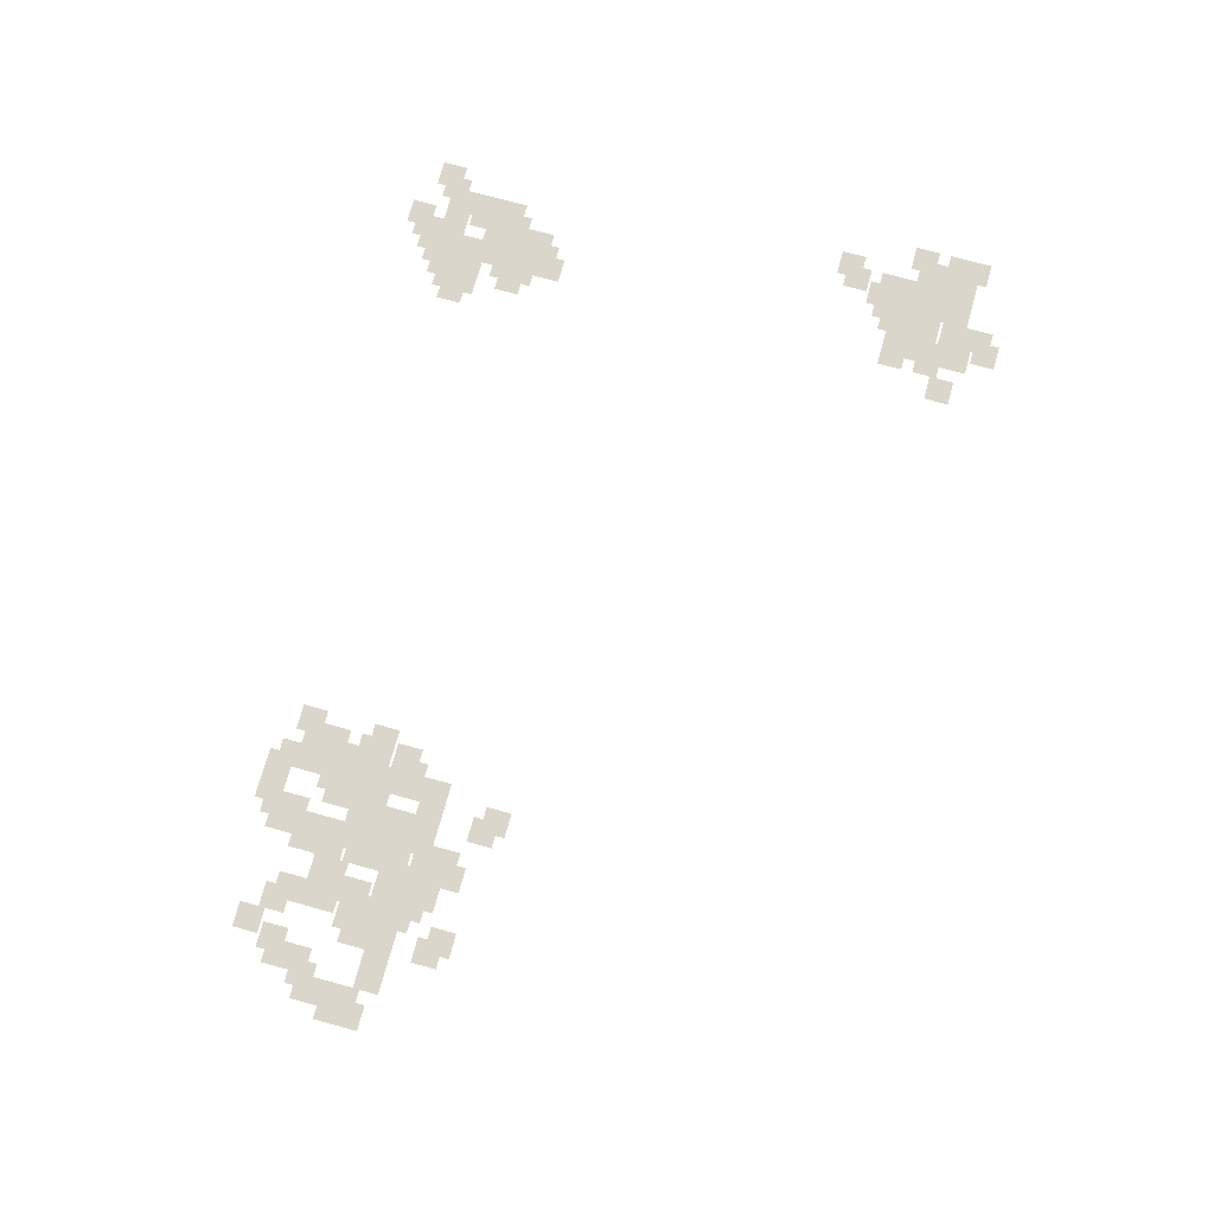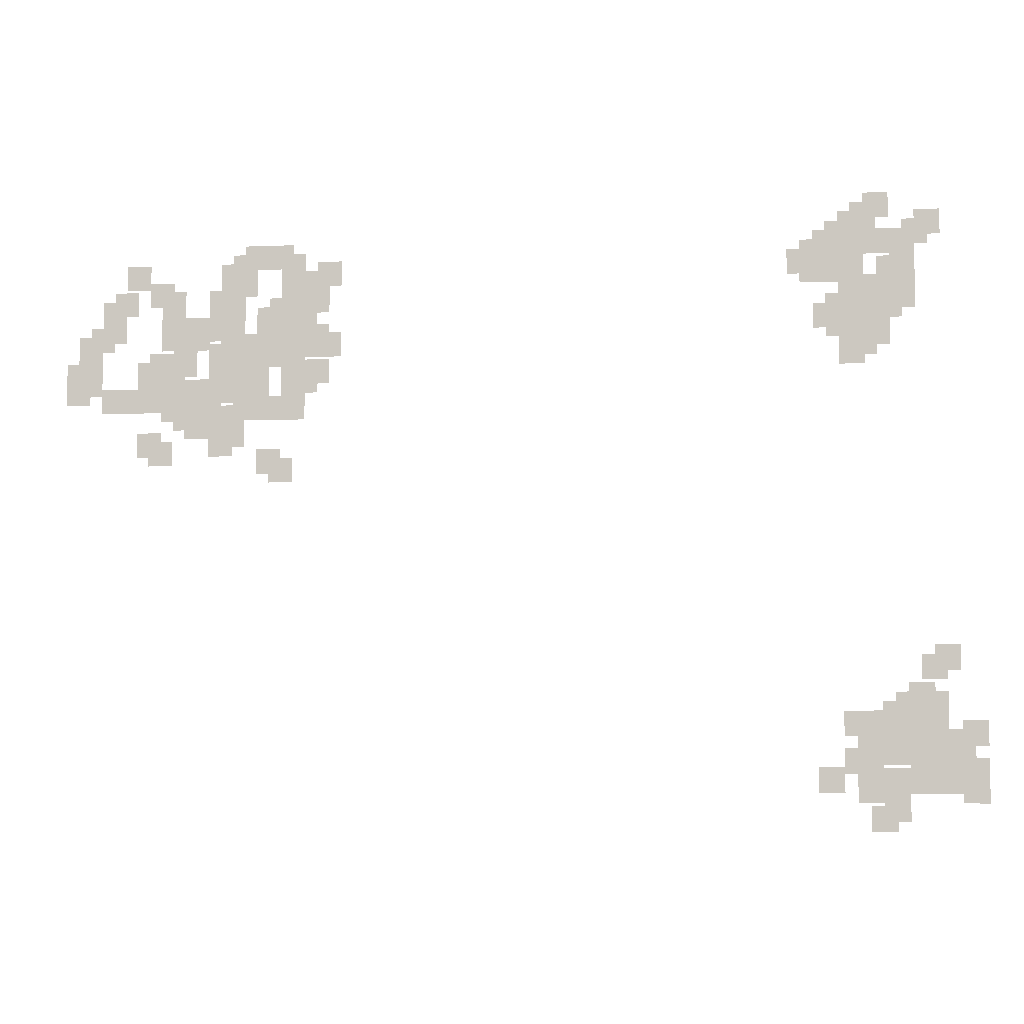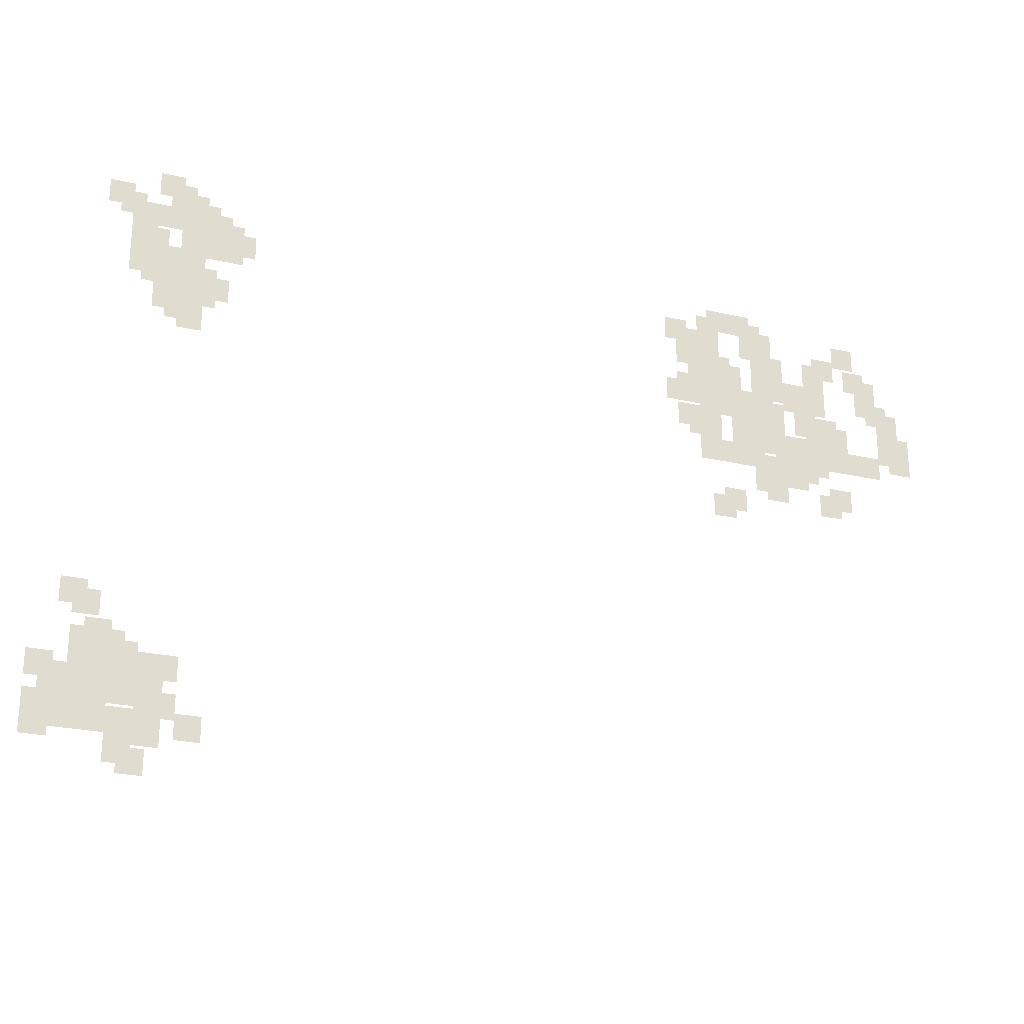
<metadata>
{"format":"obj","ext":"obj","renderer":"f3d","projection":"perspective","resolution":1024,"background":"white","views":[{"elev":73.7,"azim":-74.5,"up":"+Z"},{"elev":-5.7,"azim":7.3,"up":"+Y"},{"elev":-24.7,"azim":159.5,"up":"+Y"}]}
</metadata>
<code>
v -307.8 -123.8 0
v -311.2 -123.8 0
v -311.2 -120.3 0
v -307.8 -120.3 0
v -309.5 -127.5 0
v -312.9 -127.5 0
v -312.9 -124.1 0
v -309.5 -124.1 0
v -311.2 -128.8 0
v -314.6 -128.8 0
v -314.6 -125.3 0
v -311.2 -125.3 0
v -304.4 -126.2 0
v -307.8 -126.2 0
v -307.8 -122.8 0
v -304.4 -122.8 0
v -311.2 -131.2 0
v -314.6 -131.2 0
v -314.6 -127.8 0
v -311.2 -127.8 0
v -312.9 -132.5 0
v -316.4 -132.5 0
v -316.4 -129.1 0
v -312.9 -129.1 0
v -314.6 -133.8 0
v -318.1 -133.8 0
v -318.1 -130.3 0
v -314.6 -130.3 0
v -302.7 -127.5 0
v -306.1 -127.5 0
v -306.1 -124.1 0
v -302.7 -124.1 0
v -314.6 -136.2 0
v -318.1 -136.2 0
v -318.1 -132.8 0
v -314.6 -132.8 0
v -316.4 -137.5 0
v -319.8 -137.5 0
v -319.8 -134.1 0
v -316.4 -134.1 0
v -290.7 -121.2 0
v -294.1 -121.2 0
v -294.1 -117.8 0
v -290.7 -117.8 0
v -292.4 -122.5 0
v -295.8 -122.5 0
v -295.8 -119.1 0
v -292.4 -119.1 0
v -294.1 -123.8 0
v -297.5 -123.8 0
v -297.5 -120.3 0
v -294.1 -120.3 0
v -302.7 -130 0
v -306.1 -130 0
v -306.1 -126.6 0
v -302.7 -126.6 0
v -314.6 -138.8 0
v -318.1 -138.8 0
v -318.1 -135.3 0
v -314.6 -135.3 0
v -316.4 -140 0
v -319.8 -140 0
v -319.8 -136.6 0
v -316.4 -136.6 0
v -287.3 -121.2 0
v -290.7 -121.2 0
v -290.7 -117.8 0
v -287.3 -117.8 0
v -292.4 -125 0
v -295.8 -125 0
v -295.8 -121.6 0
v -292.4 -121.6 0
v -294.1 -126.2 0
v -297.5 -126.2 0
v -297.5 -122.8 0
v -294.1 -122.8 0
v -295.8 -127.5 0
v -299.2 -127.5 0
v -299.2 -124.1 0
v -295.8 -124.1 0
v -301 -131.2 0
v -304.4 -131.2 0
v -304.4 -127.8 0
v -301 -127.8 0
v -302.7 -132.5 0
v -306.1 -132.5 0
v -306.1 -129.1 0
v -302.7 -129.1 0
v -285.6 -122.5 0
v -289 -122.5 0
v -289 -119.1 0
v -285.6 -119.1 0
v -294.1 -128.8 0
v -297.5 -128.8 0
v -297.5 -125.3 0
v -294.1 -125.3 0
v -295.8 -130 0
v -299.2 -130 0
v -299.2 -126.6 0
v -295.8 -126.6 0
v -297.5 -131.2 0
v -301 -131.2 0
v -301 -127.8 0
v -297.5 -127.8 0
v -299.2 -132.5 0
v -302.7 -132.5 0
v -302.7 -129.1 0
v -299.2 -129.1 0
v -301 -133.8 0
v -304.4 -133.8 0
v -304.4 -130.3 0
v -301 -130.3 0
v -304.4 -136.2 0
v -307.8 -136.2 0
v -307.8 -132.8 0
v -304.4 -132.8 0
v -306.1 -137.5 0
v -309.5 -137.5 0
v -309.5 -134.1 0
v -306.1 -134.1 0
v -311.2 -141.2 0
v -314.6 -141.2 0
v -314.6 -137.8 0
v -311.2 -137.8 0
v -285.6 -125 0
v -289 -125 0
v -289 -121.6 0
v -285.6 -121.6 0
v -294.1 -131.2 0
v -297.5 -131.2 0
v -297.5 -127.8 0
v -294.1 -127.8 0
v -301 -136.2 0
v -304.4 -136.2 0
v -304.4 -132.8 0
v -301 -132.8 0
v -302.7 -137.5 0
v -306.1 -137.5 0
v -306.1 -134.1 0
v -302.7 -134.1 0
v -304.4 -138.8 0
v -307.8 -138.8 0
v -307.8 -135.3 0
v -304.4 -135.3 0
v -306.1 -140 0
v -309.5 -140 0
v -309.5 -136.6 0
v -306.1 -136.6 0
v -307.8 -141.2 0
v -311.2 -141.2 0
v -311.2 -137.8 0
v -307.8 -137.8 0
v -280.4 -123.8 0
v -283.9 -123.8 0
v -283.9 -120.3 0
v -280.4 -120.3 0
v -282.1 -125 0
v -285.6 -125 0
v -285.6 -121.6 0
v -282.1 -121.6 0
v -283.9 -126.2 0
v -287.3 -126.2 0
v -287.3 -122.8 0
v -283.9 -122.8 0
v -285.6 -127.5 0
v -289 -127.5 0
v -289 -124.1 0
v -285.6 -124.1 0
v -287.3 -128.8 0
v -290.7 -128.8 0
v -290.7 -125.3 0
v -287.3 -125.3 0
v -289 -130 0
v -292.4 -130 0
v -292.4 -126.6 0
v -289 -126.6 0
v -294.1 -133.8 0
v -297.5 -133.8 0
v -297.5 -130.3 0
v -294.1 -130.3 0
v -295.8 -135 0
v -299.2 -135 0
v -299.2 -131.6 0
v -295.8 -131.6 0
v -302.7 -140 0
v -306.1 -140 0
v -306.1 -136.6 0
v -302.7 -136.6 0
v -304.4 -141.2 0
v -307.8 -141.2 0
v -307.8 -137.8 0
v -304.4 -137.8 0
v -282.1 -127.5 0
v -285.6 -127.5 0
v -285.6 -124.1 0
v -282.1 -124.1 0
v -283.9 -128.8 0
v -287.3 -128.8 0
v -287.3 -125.3 0
v -283.9 -125.3 0
v -285.6 -130 0
v -289 -130 0
v -289 -126.6 0
v -285.6 -126.6 0
v -287.3 -131.2 0
v -290.7 -131.2 0
v -290.7 -127.8 0
v -287.3 -127.8 0
v -289 -132.5 0
v -292.4 -132.5 0
v -292.4 -129.1 0
v -289 -129.1 0
v -290.7 -133.8 0
v -294.1 -133.8 0
v -294.1 -130.3 0
v -290.7 -130.3 0
v -292.4 -135 0
v -295.8 -135 0
v -295.8 -131.6 0
v -292.4 -131.6 0
v -294.1 -136.2 0
v -297.5 -136.2 0
v -297.5 -132.8 0
v -294.1 -132.8 0
v -295.8 -137.5 0
v -299.2 -137.5 0
v -299.2 -134.1 0
v -295.8 -134.1 0
v -299.2 -140 0
v -302.7 -140 0
v -302.7 -136.6 0
v -299.2 -136.6 0
v -301 -141.2 0
v -304.4 -141.2 0
v -304.4 -137.8 0
v -301 -137.8 0
v -302.7 -142.5 0
v -306.1 -142.5 0
v -306.1 -139.1 0
v -302.7 -139.1 0
v -283.9 -131.2 0
v -287.3 -131.2 0
v -287.3 -127.8 0
v -283.9 -127.8 0
v -285.6 -132.5 0
v -289 -132.5 0
v -289 -129.1 0
v -285.6 -129.1 0
v -287.3 -133.8 0
v -290.7 -133.8 0
v -290.7 -130.3 0
v -287.3 -130.3 0
v -289 -135 0
v -292.4 -135 0
v -292.4 -131.6 0
v -289 -131.6 0
v -290.7 -136.2 0
v -294.1 -136.2 0
v -294.1 -132.8 0
v -290.7 -132.8 0
v -292.4 -137.5 0
v -295.8 -137.5 0
v -295.8 -134.1 0
v -292.4 -134.1 0
v -294.1 -138.8 0
v -297.5 -138.8 0
v -297.5 -135.3 0
v -294.1 -135.3 0
v -295.8 -140 0
v -299.2 -140 0
v -299.2 -136.6 0
v -295.8 -136.6 0
v -297.5 -141.2 0
v -301 -141.2 0
v -301 -137.8 0
v -297.5 -137.8 0
v -299.2 -142.5 0
v -302.7 -142.5 0
v -302.7 -139.1 0
v -299.2 -139.1 0
v -301 -143.8 0
v -304.4 -143.8 0
v -304.4 -140.3 0
v -301 -140.3 0
v -306.1 -147.5 0
v -309.5 -147.5 0
v -309.5 -144.1 0
v -306.1 -144.1 0
v -282.1 -132.5 0
v -285.6 -132.5 0
v -285.6 -129.1 0
v -282.1 -129.1 0
v -283.9 -133.8 0
v -287.3 -133.8 0
v -287.3 -130.3 0
v -283.9 -130.3 0
v -285.6 -135 0
v -289 -135 0
v -289 -131.6 0
v -285.6 -131.6 0
v -290.7 -138.8 0
v -294.1 -138.8 0
v -294.1 -135.3 0
v -290.7 -135.3 0
v -292.4 -140 0
v -295.8 -140 0
v -295.8 -136.6 0
v -292.4 -136.6 0
v -297.5 -143.8 0
v -301 -143.8 0
v -301 -140.3 0
v -297.5 -140.3 0
v -299.2 -145 0
v -302.7 -145 0
v -302.7 -141.6 0
v -299.2 -141.6 0
v -304.4 -148.8 0
v -307.8 -148.8 0
v -307.8 -145.3 0
v -304.4 -145.3 0
v -280.4 -133.8 0
v -283.9 -133.8 0
v -283.9 -130.3 0
v -280.4 -130.3 0
v -285.6 -137.5 0
v -289 -137.5 0
v -289 -134.1 0
v -285.6 -134.1 0
v -290.7 -141.2 0
v -294.1 -141.2 0
v -294.1 -137.8 0
v -290.7 -137.8 0
v -292.4 -142.5 0
v -295.8 -142.5 0
v -295.8 -139.1 0
v -292.4 -139.1 0
v -294.1 -143.8 0
v -297.5 -143.8 0
v -297.5 -140.3 0
v -294.1 -140.3 0
v -295.8 -145 0
v -299.2 -145 0
v -299.2 -141.6 0
v -295.8 -141.6 0
v -282.1 -137.5 0
v -285.6 -137.5 0
v -285.6 -134.1 0
v -282.1 -134.1 0
v -283.9 -138.8 0
v -287.3 -138.8 0
v -287.3 -135.3 0
v -283.9 -135.3 0
v -285.6 -140 0
v -289 -140 0
v -289 -136.6 0
v -285.6 -136.6 0
v -289 -142.5 0
v -292.4 -142.5 0
v -292.4 -139.1 0
v -289 -139.1 0
v -294.1 -146.2 0
v -297.5 -146.2 0
v -297.5 -142.8 0
v -294.1 -142.8 0
v -295.8 -147.5 0
v -299.2 -147.5 0
v -299.2 -144.1 0
v -295.8 -144.1 0
v -285.6 -142.5 0
v -289 -142.5 0
v -289 -139.1 0
v -285.6 -139.1 0
v -289 -150 0
v -292.4 -150 0
v -292.4 -146.6 0
v -289 -146.6 0
v -287.3 -151.2 0
v -290.7 -151.2 0
v -290.7 -147.8 0
v -287.3 -147.8 0
v -205.2 -116.2 0
v -208.6 -116.2 0
v -208.6 -112.8 0
v -205.2 -112.8 0
v -206.9 -117.5 0
v -210.3 -117.5 0
v -210.3 -114.1 0
v -206.9 -114.1 0
v -208.6 -118.8 0
v -212 -118.8 0
v -212 -115.3 0
v -208.6 -115.3 0
v -210.3 -120 0
v -213.8 -120 0
v -213.8 -116.6 0
v -210.3 -116.6 0
v -212 -121.2 0
v -215.5 -121.2 0
v -215.5 -117.8 0
v -212 -117.8 0
v -213.8 -122.5 0
v -217.2 -122.5 0
v -217.2 -119.1 0
v -213.8 -119.1 0
v -215.5 -123.8 0
v -218.9 -123.8 0
v -218.9 -120.3 0
v -215.5 -120.3 0
v -206.9 -120 0
v -210.3 -120 0
v -210.3 -116.6 0
v -206.9 -116.6 0
v -208.6 -121.2 0
v -212 -121.2 0
v -212 -117.8 0
v -208.6 -117.8 0
v -212 -123.8 0
v -215.5 -123.8 0
v -215.5 -120.3 0
v -212 -120.3 0
v -213.8 -125 0
v -217.2 -125 0
v -217.2 -121.6 0
v -213.8 -121.6 0
v -205.2 -121.2 0
v -208.6 -121.2 0
v -208.6 -117.8 0
v -205.2 -117.8 0
v -208.6 -123.8 0
v -212 -123.8 0
v -212 -120.3 0
v -208.6 -120.3 0
v -210.3 -125 0
v -213.8 -125 0
v -213.8 -121.6 0
v -210.3 -121.6 0
v -198.4 -118.8 0
v -201.8 -118.8 0
v -201.8 -115.3 0
v -198.4 -115.3 0
v -200.1 -120 0
v -203.5 -120 0
v -203.5 -116.6 0
v -200.1 -116.6 0
v -201.8 -121.2 0
v -205.2 -121.2 0
v -205.2 -117.8 0
v -201.8 -117.8 0
v -208.6 -126.2 0
v -212 -126.2 0
v -212 -122.8 0
v -208.6 -122.8 0
v -201.8 -123.8 0
v -205.2 -123.8 0
v -205.2 -120.3 0
v -201.8 -120.3 0
v -203.5 -125 0
v -206.9 -125 0
v -206.9 -121.6 0
v -203.5 -121.6 0
v -206.9 -127.5 0
v -210.3 -127.5 0
v -210.3 -124.1 0
v -206.9 -124.1 0
v -208.6 -128.8 0
v -212 -128.8 0
v -212 -125.3 0
v -208.6 -125.3 0
v -210.3 -130 0
v -213.8 -130 0
v -213.8 -126.6 0
v -210.3 -126.6 0
v -212 -131.2 0
v -215.5 -131.2 0
v -215.5 -127.8 0
v -212 -127.8 0
v -201.8 -126.2 0
v -205.2 -126.2 0
v -205.2 -122.8 0
v -201.8 -122.8 0
v -203.5 -127.5 0
v -206.9 -127.5 0
v -206.9 -124.1 0
v -203.5 -124.1 0
v -205.2 -128.8 0
v -208.6 -128.8 0
v -208.6 -125.3 0
v -205.2 -125.3 0
v -206.9 -130 0
v -210.3 -130 0
v -210.3 -126.6 0
v -206.9 -126.6 0
v -208.6 -131.2 0
v -212 -131.2 0
v -212 -127.8 0
v -208.6 -127.8 0
v -210.3 -132.5 0
v -213.8 -132.5 0
v -213.8 -129.1 0
v -210.3 -129.1 0
v -201.8 -128.8 0
v -205.2 -128.8 0
v -205.2 -125.3 0
v -201.8 -125.3 0
v -203.5 -130 0
v -206.9 -130 0
v -206.9 -126.6 0
v -203.5 -126.6 0
v -205.2 -131.2 0
v -208.6 -131.2 0
v -208.6 -127.8 0
v -205.2 -127.8 0
v -206.9 -132.5 0
v -210.3 -132.5 0
v -210.3 -129.1 0
v -206.9 -129.1 0
v -208.6 -133.8 0
v -212 -133.8 0
v -212 -130.3 0
v -208.6 -130.3 0
v -205.2 -133.8 0
v -208.6 -133.8 0
v -208.6 -130.3 0
v -205.2 -130.3 0
v -206.9 -135 0
v -210.3 -135 0
v -210.3 -131.6 0
v -206.9 -131.6 0
v -208.6 -136.2 0
v -212 -136.2 0
v -212 -132.8 0
v -208.6 -132.8 0
v -196.7 -177.5 0
v -200.1 -177.5 0
v -200.1 -174.1 0
v -196.7 -174.1 0
v -198.4 -178.8 0
v -201.8 -178.8 0
v -201.8 -175.3 0
v -198.4 -175.3 0
v -208.6 -186.2 0
v -212 -186.2 0
v -212 -182.8 0
v -208.6 -182.8 0
v -200.1 -182.5 0
v -203.5 -182.5 0
v -203.5 -179.1 0
v -200.1 -179.1 0
v -201.8 -183.8 0
v -205.2 -183.8 0
v -205.2 -180.3 0
v -201.8 -180.3 0
v -203.5 -185 0
v -206.9 -185 0
v -206.9 -181.6 0
v -203.5 -181.6 0
v -205.2 -186.2 0
v -208.6 -186.2 0
v -208.6 -182.8 0
v -205.2 -182.8 0
v -206.9 -187.5 0
v -210.3 -187.5 0
v -210.3 -184.1 0
v -206.9 -184.1 0
v -198.4 -183.8 0
v -201.8 -183.8 0
v -201.8 -180.3 0
v -198.4 -180.3 0
v -200.1 -185 0
v -203.5 -185 0
v -203.5 -181.6 0
v -200.1 -181.6 0
v -203.5 -187.5 0
v -206.9 -187.5 0
v -206.9 -184.1 0
v -203.5 -184.1 0
v -205.2 -188.8 0
v -208.6 -188.8 0
v -208.6 -185.3 0
v -205.2 -185.3 0
v -206.9 -190 0
v -210.3 -190 0
v -210.3 -186.6 0
v -206.9 -186.6 0
v -208.6 -191.2 0
v -212 -191.2 0
v -212 -187.8 0
v -208.6 -187.8 0
v -212 -193.8 0
v -215.5 -193.8 0
v -215.5 -190.3 0
v -212 -190.3 0
v -198.4 -186.2 0
v -201.8 -186.2 0
v -201.8 -182.8 0
v -198.4 -182.8 0
v -200.1 -187.5 0
v -203.5 -187.5 0
v -203.5 -184.1 0
v -200.1 -184.1 0
v -201.8 -188.8 0
v -205.2 -188.8 0
v -205.2 -185.3 0
v -201.8 -185.3 0
v -203.5 -190 0
v -206.9 -190 0
v -206.9 -186.6 0
v -203.5 -186.6 0
v -206.9 -192.5 0
v -210.3 -192.5 0
v -210.3 -189.1 0
v -206.9 -189.1 0
v -198.4 -188.8 0
v -201.8 -188.8 0
v -201.8 -185.3 0
v -198.4 -185.3 0
v -200.1 -190 0
v -203.5 -190 0
v -203.5 -186.6 0
v -200.1 -186.6 0
v -205.2 -193.8 0
v -208.6 -193.8 0
v -208.6 -190.3 0
v -205.2 -190.3 0
v -206.9 -195 0
v -210.3 -195 0
v -210.3 -191.6 0
v -206.9 -191.6 0
v -193.2 -187.5 0
v -196.7 -187.5 0
v -196.7 -184.1 0
v -193.2 -184.1 0
v -194.9 -188.8 0
v -198.4 -188.8 0
v -198.4 -185.3 0
v -194.9 -185.3 0
v -196.7 -190 0
v -200.1 -190 0
v -200.1 -186.6 0
v -196.7 -186.6 0
v -198.4 -191.2 0
v -201.8 -191.2 0
v -201.8 -187.8 0
v -198.4 -187.8 0
v -200.1 -192.5 0
v -203.5 -192.5 0
v -203.5 -189.1 0
v -200.1 -189.1 0
v -201.8 -193.8 0
v -205.2 -193.8 0
v -205.2 -190.3 0
v -201.8 -190.3 0
v -203.5 -195 0
v -206.9 -195 0
v -206.9 -191.6 0
v -203.5 -191.6 0
v -194.9 -191.2 0
v -198.4 -191.2 0
v -198.4 -187.8 0
v -194.9 -187.8 0
v -196.7 -192.5 0
v -200.1 -192.5 0
v -200.1 -189.1 0
v -196.7 -189.1 0
v -198.4 -193.8 0
v -201.8 -193.8 0
v -201.8 -190.3 0
v -198.4 -190.3 0
v -203.5 -197.5 0
v -206.9 -197.5 0
v -206.9 -194.1 0
v -203.5 -194.1 0
v -205.2 -198.8 0
v -208.6 -198.8 0
v -208.6 -195.3 0
v -205.2 -195.3 0
v -193.2 -192.5 0
v -196.7 -192.5 0
v -196.7 -189.1 0
v -193.2 -189.1 0
v -194.9 -193.8 0
v -198.4 -193.8 0
v -198.4 -190.3 0
v -194.9 -190.3 0
v -193.2 -195 0
v -196.7 -195 0
v -196.7 -191.6 0
v -193.2 -191.6 0
g GameMap_mesh_0018
f 1 2 3 4
f 5 6 7 8
f 9 10 11 12
f 13 14 15 16
f 17 18 19 20
f 21 22 23 24
f 25 26 27 28
f 29 30 31 32
f 33 34 35 36
f 37 38 39 40
f 41 42 43 44
f 45 46 47 48
f 49 50 51 52
f 53 54 55 56
f 57 58 59 60
f 61 62 63 64
f 65 66 67 68
f 69 70 71 72
f 73 74 75 76
f 77 78 79 80
f 81 82 83 84
f 85 86 87 88
f 89 90 91 92
f 93 94 95 96
f 97 98 99 100
f 101 102 103 104
f 105 106 107 108
f 109 110 111 112
f 113 114 115 116
f 117 118 119 120
f 121 122 123 124
f 125 126 127 128
f 129 130 131 132
f 133 134 135 136
f 137 138 139 140
f 141 142 143 144
f 145 146 147 148
f 149 150 151 152
f 153 154 155 156
f 157 158 159 160
f 161 162 163 164
f 165 166 167 168
f 169 170 171 172
f 173 174 175 176
f 177 178 179 180
f 181 182 183 184
f 185 186 187 188
f 189 190 191 192
f 193 194 195 196
f 197 198 199 200
f 201 202 203 204
f 205 206 207 208
f 209 210 211 212
f 213 214 215 216
f 217 218 219 220
f 221 222 223 224
f 225 226 227 228
f 229 230 231 232
f 233 234 235 236
f 237 238 239 240
f 241 242 243 244
f 245 246 247 248
f 249 250 251 252
f 253 254 255 256
f 257 258 259 260
f 261 262 263 264
f 265 266 267 268
f 269 270 271 272
f 273 274 275 276
f 277 278 279 280
f 281 282 283 284
f 285 286 287 288
f 289 290 291 292
f 293 294 295 296
f 297 298 299 300
f 301 302 303 304
f 305 306 307 308
f 309 310 311 312
f 313 314 315 316
f 317 318 319 320
f 321 322 323 324
f 325 326 327 328
f 329 330 331 332
f 333 334 335 336
f 337 338 339 340
f 341 342 343 344
f 345 346 347 348
f 349 350 351 352
f 353 354 355 356
f 357 358 359 360
f 361 362 363 364
f 365 366 367 368
f 369 370 371 372
f 373 374 375 376
f 377 378 379 380
f 381 382 383 384
f 385 386 387 388
f 389 390 391 392
f 393 394 395 396
f 397 398 399 400
f 401 402 403 404
f 405 406 407 408
f 409 410 411 412
f 413 414 415 416
f 417 418 419 420
f 421 422 423 424
f 425 426 427 428
f 429 430 431 432
f 433 434 435 436
f 437 438 439 440
f 441 442 443 444
f 445 446 447 448
f 449 450 451 452
f 453 454 455 456
f 457 458 459 460
f 461 462 463 464
f 465 466 467 468
f 469 470 471 472
f 473 474 475 476
f 477 478 479 480
f 481 482 483 484
f 485 486 487 488
f 489 490 491 492
f 493 494 495 496
f 497 498 499 500
f 501 502 503 504
f 505 506 507 508
f 509 510 511 512
f 513 514 515 516
f 517 518 519 520
f 521 522 523 524
f 525 526 527 528
f 529 530 531 532
f 533 534 535 536
f 537 538 539 540
f 541 542 543 544
f 545 546 547 548
f 549 550 551 552
f 553 554 555 556
f 557 558 559 560
f 561 562 563 564
f 565 566 567 568
f 569 570 571 572
f 573 574 575 576
f 577 578 579 580
f 581 582 583 584
f 585 586 587 588
f 589 590 591 592
f 593 594 595 596
f 597 598 599 600
f 601 602 603 604
f 605 606 607 608
f 609 610 611 612
f 613 614 615 616
f 617 618 619 620
f 621 622 623 624
f 625 626 627 628
f 629 630 631 632
f 633 634 635 636
f 637 638 639 640
f 641 642 643 644
f 645 646 647 648
f 649 650 651 652
f 653 654 655 656
f 657 658 659 660
f 661 662 663 664
f 665 666 667 668
f 669 670 671 672
f 673 674 675 676
f 677 678 679 680
f 681 682 683 684
f 685 686 687 688

</code>
